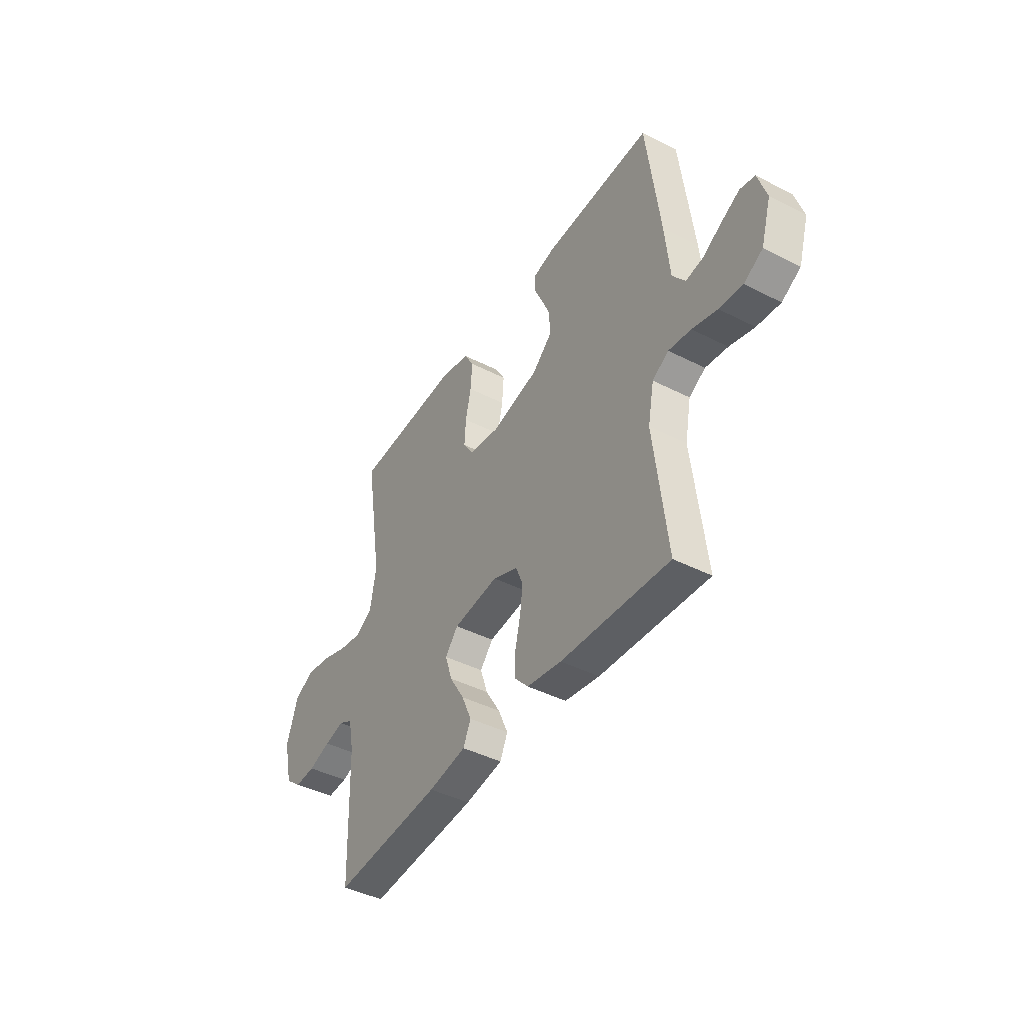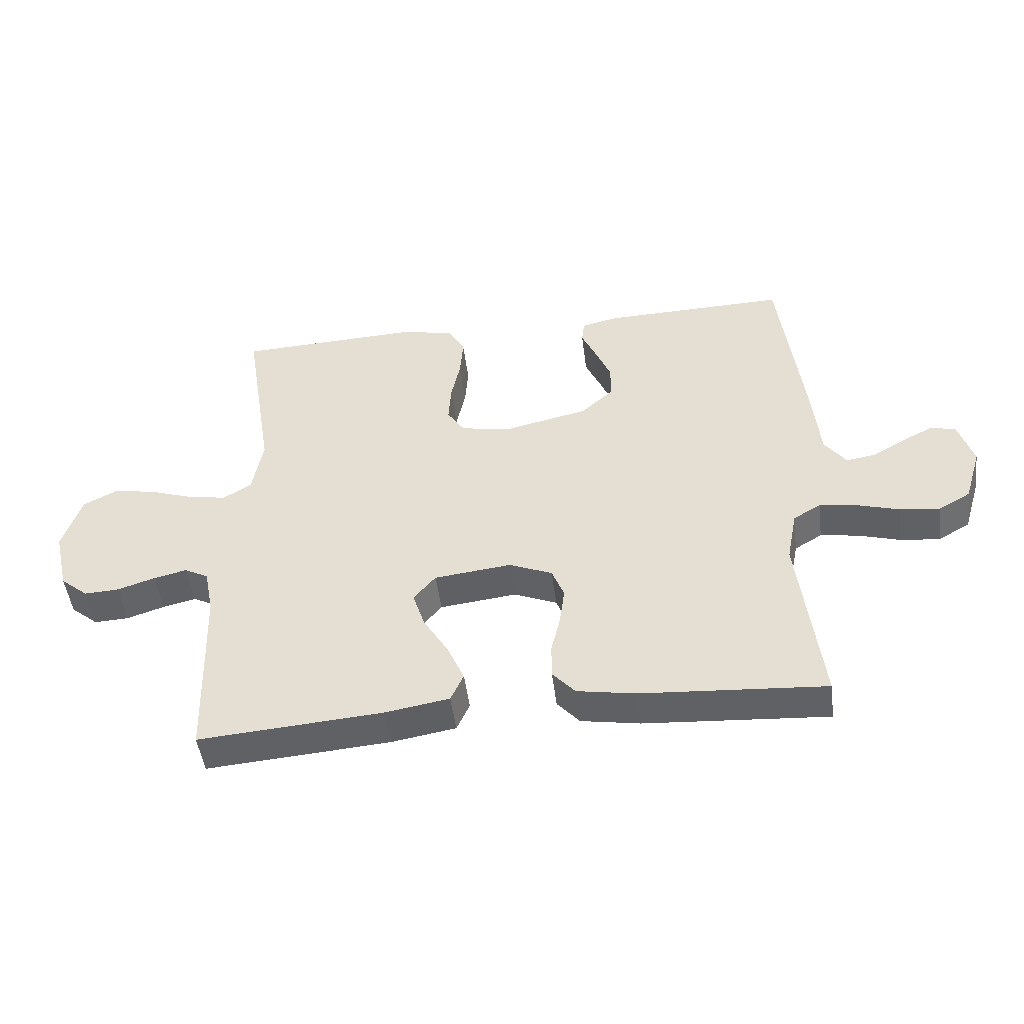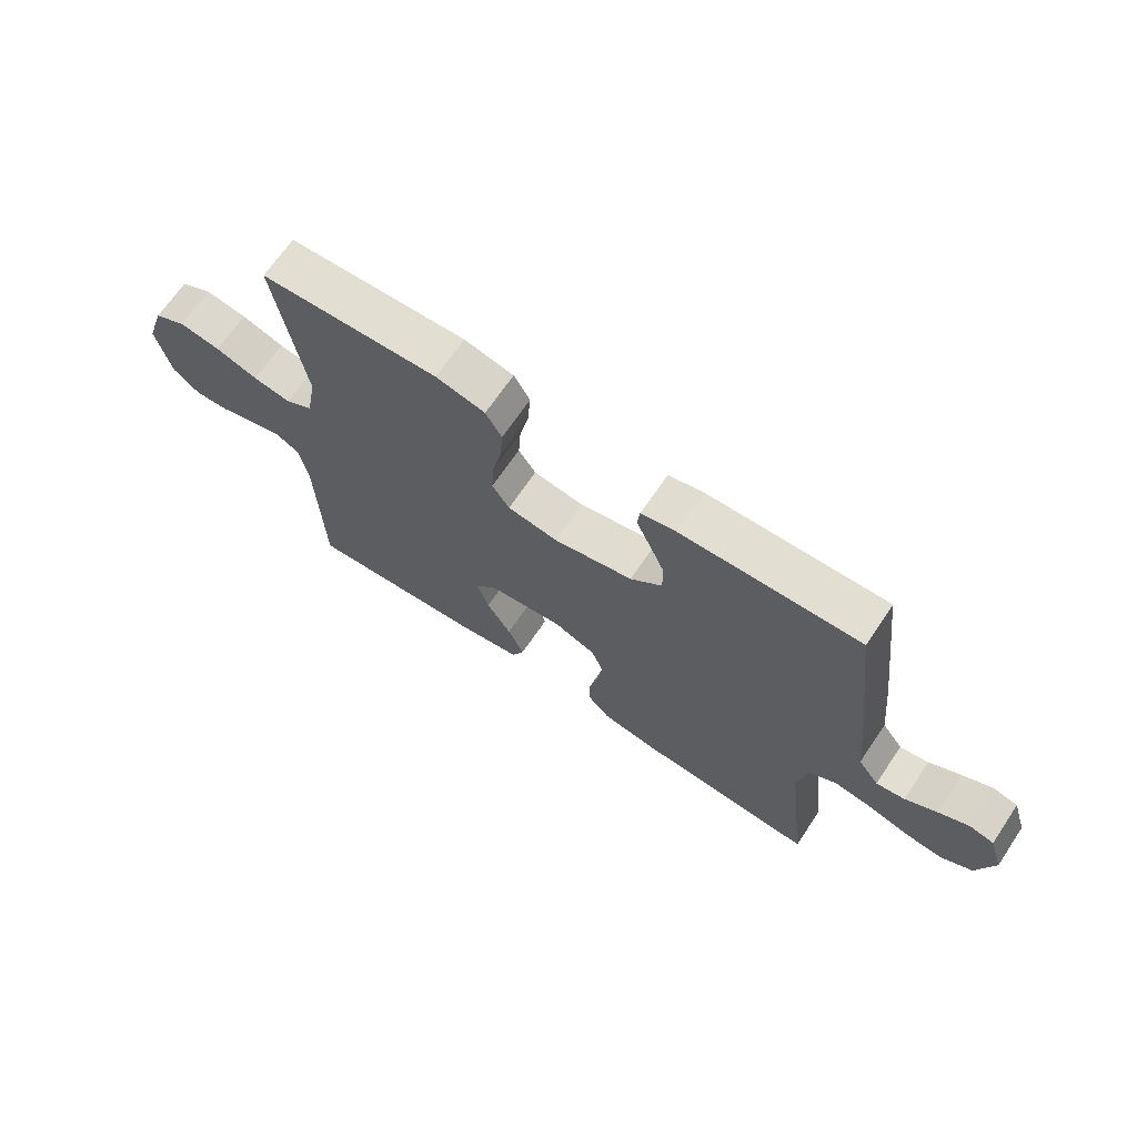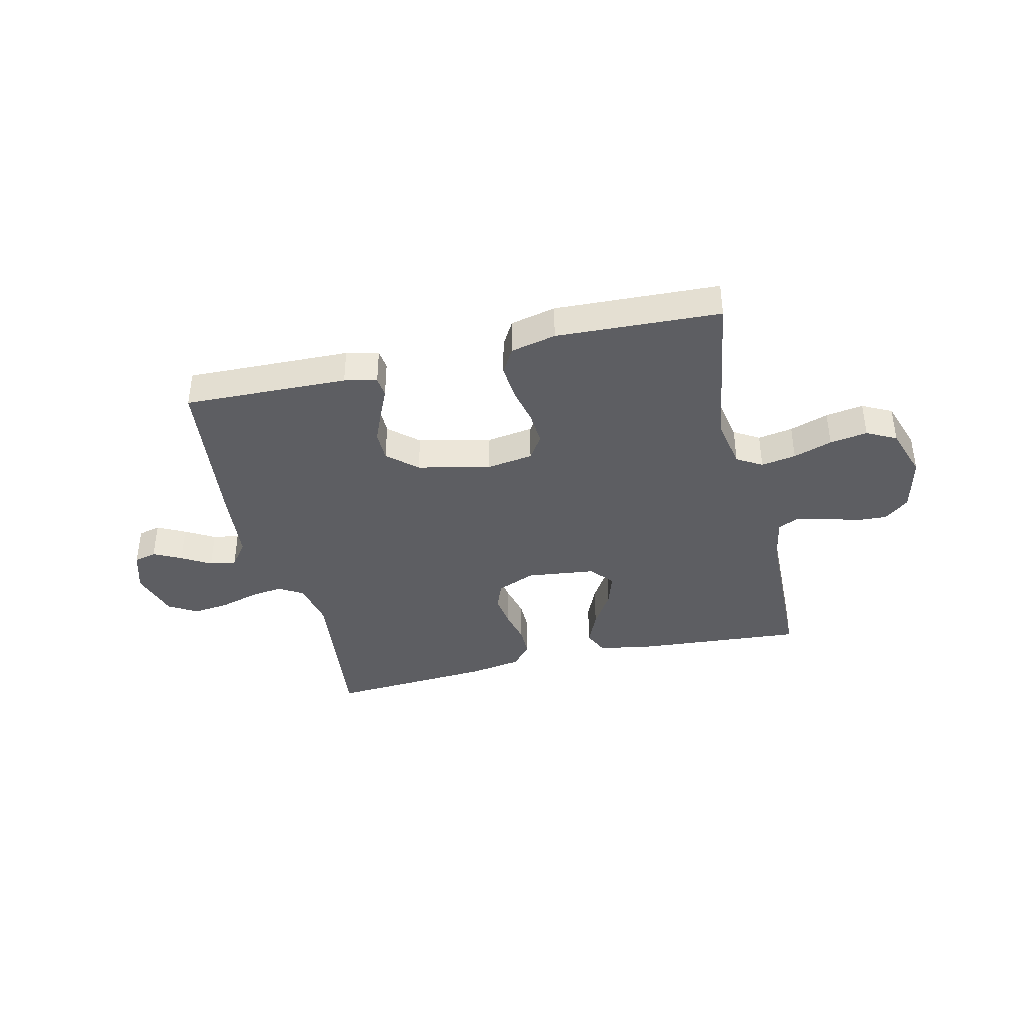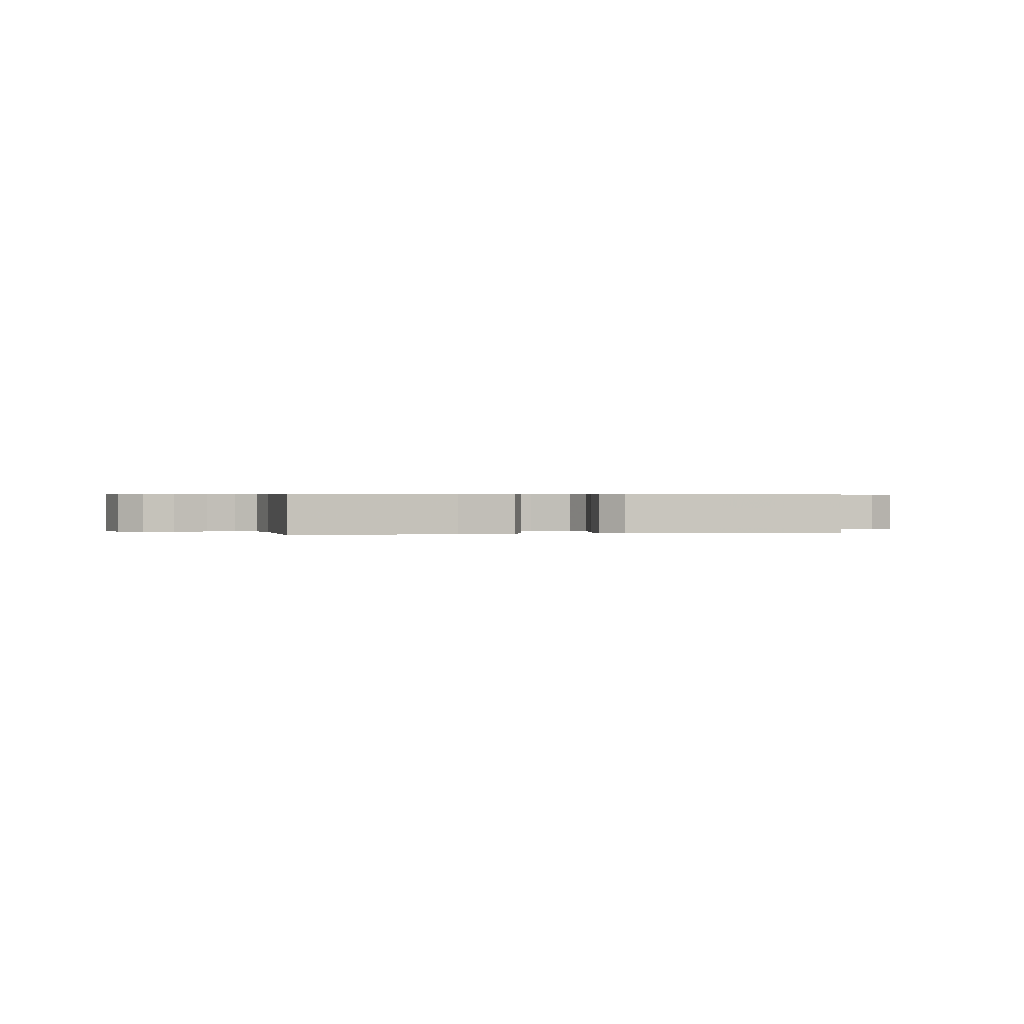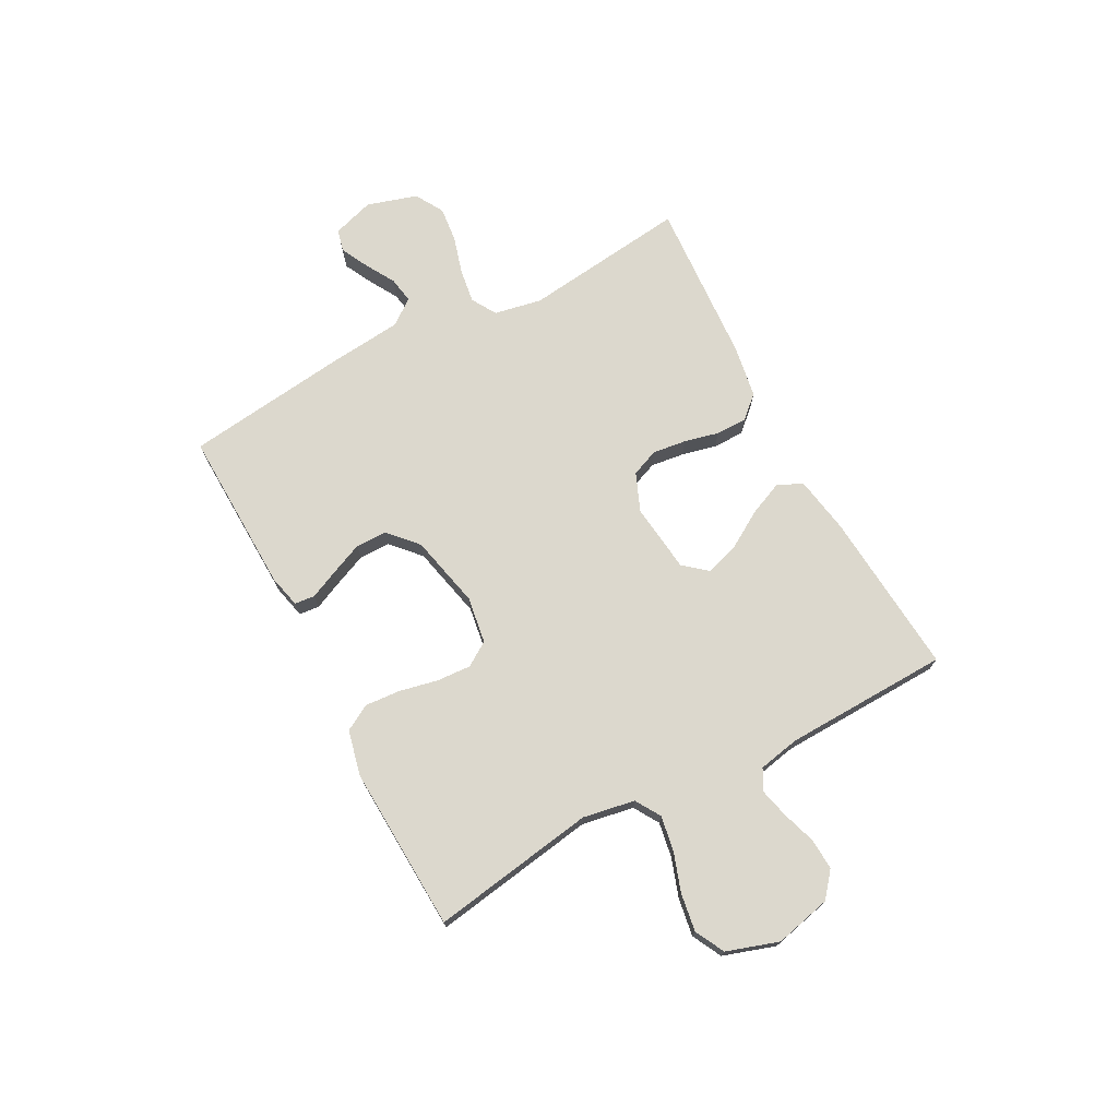
<metadata>
{"format":"obj","ext":"obj","renderer":"f3d","projection":"perspective","resolution":1024,"background":"white","views":[{"elev":-42.9,"azim":-121.2,"up":"+Z"},{"elev":-47.9,"azim":-172.9,"up":"+Z"},{"elev":68.0,"azim":-146.0,"up":"+Z"},{"elev":-39.2,"azim":13.4,"up":"+Y"},{"elev":0.4,"azim":167.9,"up":"+Y"},{"elev":72.6,"azim":61.9,"up":"+Y"}]}
</metadata>
<code>
v 0.5 0.07 -0.5
v 0.2 0.07 -0.476
v 0.095 0.07 -0.458
v 0.074 0.07 -0.412
v 0.101 0.07 -0.35
v 0.142 0.07 -0.283
v 0.162 0.07 -0.222
v 0.126 0.07 -0.179
v 0 0.07 -0.164
v -0.07 0.07 -0.193
v -0.09 0.07 -0.243
v -0.082 0.07 -0.304
v -0.067 0.07 -0.367
v -0.067 0.07 -0.424
v -0.104 0.07 -0.465
v -0.2 0.07 -0.481
v -0.5 0.07 -0.5
v -0.464 0.07 -0.2
v -0.481 0.07 -0.113
v -0.526 0.07 -0.086
v -0.588 0.07 -0.095
v -0.657 0.07 -0.115
v -0.722 0.07 -0.122
v -0.774 0.07 -0.092
v -0.802 0.07 0
v -0.778 0.07 0.076
v -0.737 0.07 0.086
v -0.686 0.07 0.06
v -0.633 0.07 0.029
v -0.585 0.07 0.021
v -0.55 0.07 0.068
v -0.537 0.07 0.2
v -0.5 0.07 0.5
v -0.2 0.07 0.491
v -0.141 0.07 0.477
v -0.137 0.07 0.44
v -0.161 0.07 0.387
v -0.186 0.07 0.328
v -0.186 0.07 0.271
v -0.133 0.07 0.223
v 0 0.07 0.193
v 0.085 0.07 0.206
v 0.114 0.07 0.25
v 0.11 0.07 0.313
v 0.095 0.07 0.383
v 0.09 0.07 0.448
v 0.117 0.07 0.495
v 0.2 0.07 0.514
v 0.5 0.07 0.5
v 0.452 0.07 0.2
v 0.469 0.07 0.105
v 0.515 0.07 0.077
v 0.579 0.07 0.088
v 0.65 0.07 0.112
v 0.719 0.07 0.123
v 0.773 0.07 0.095
v 0.804 0.07 0
v 0.78 0.07 -0.103
v 0.735 0.07 -0.14
v 0.678 0.07 -0.137
v 0.617 0.07 -0.117
v 0.563 0.07 -0.104
v 0.524 0.07 -0.124
v 0.509 0.07 -0.2
v 0.5 0 -0.5
v 0.2 0 -0.476
v 0.095 0 -0.458
v 0.074 0 -0.412
v 0.101 0 -0.35
v 0.142 0 -0.283
v 0.162 0 -0.222
v 0.126 0 -0.179
v 0 0 -0.164
v -0.07 0 -0.193
v -0.09 0 -0.243
v -0.082 0 -0.304
v -0.067 0 -0.367
v -0.067 0 -0.424
v -0.104 0 -0.465
v -0.2 0 -0.481
v -0.5 0 -0.5
v -0.464 0 -0.2
v -0.481 0 -0.113
v -0.526 0 -0.086
v -0.588 0 -0.095
v -0.657 0 -0.115
v -0.722 0 -0.122
v -0.774 0 -0.092
v -0.802 0 0
v -0.778 0 0.076
v -0.737 0 0.086
v -0.686 0 0.06
v -0.633 0 0.029
v -0.585 0 0.021
v -0.55 0 0.068
v -0.537 0 0.2
v -0.5 0 0.5
v -0.2 0 0.491
v -0.141 0 0.477
v -0.137 0 0.44
v -0.161 0 0.387
v -0.186 0 0.328
v -0.186 0 0.271
v -0.133 0 0.223
v 0 0 0.193
v 0.085 0 0.206
v 0.114 0 0.25
v 0.11 0 0.313
v 0.095 0 0.383
v 0.09 0 0.448
v 0.117 0 0.495
v 0.2 0 0.514
v 0.5 0 0.5
v 0.452 0 0.2
v 0.469 0 0.105
v 0.515 0 0.077
v 0.579 0 0.088
v 0.65 0 0.112
v 0.719 0 0.123
v 0.773 0 0.095
v 0.804 0 0
v 0.78 0 -0.103
v 0.735 0 -0.14
v 0.678 0 -0.137
v 0.617 0 -0.117
v 0.563 0 -0.104
v 0.524 0 -0.124
v 0.509 0 -0.2
f 58 59 60 61
f 58 61 62
f 57 58 62
f 56 57 62
f 53 54 55 56
f 52 53 56 62
f 51 52 62 63
f 47 48 49 50
f 47 50 51
f 44 45 46 47
f 43 44 47 51
f 42 43 51 63
f 34 35 36 37
f 34 37 38
f 31 32 33 34
f 30 31 34 38
f 26 27 28 29
f 24 25 26 29
f 24 29 30
f 21 22 23 24
f 20 21 24 30
f 19 20 30 38
f 15 16 17 18
f 12 13 14 15
f 11 12 15 18
f 10 11 18 19
f 3 4 5 6
f 3 6 7
f 64 1 2 3
f 64 3 7
f 41 42 63 64
f 40 41 64 7
f 39 40 7 8
f 19 38 39
f 9 10 19 39
f 8 9 39
f 125 124 123 122
f 126 125 122
f 126 122 121
f 126 121 120
f 120 119 118 117
f 126 120 117 116
f 127 126 116 115
f 114 113 112 111
f 115 114 111
f 111 110 109 108
f 115 111 108 107
f 127 115 107 106
f 101 100 99 98
f 102 101 98
f 98 97 96 95
f 102 98 95 94
f 93 92 91 90
f 93 90 89 88
f 94 93 88
f 88 87 86 85
f 94 88 85 84
f 102 94 84 83
f 82 81 80 79
f 79 78 77 76
f 82 79 76 75
f 83 82 75 74
f 70 69 68 67
f 71 70 67
f 67 66 65 128
f 71 67 128
f 128 127 106 105
f 71 128 105 104
f 72 71 104 103
f 103 102 83
f 103 83 74 73
f 103 73 72
f 1 65 66 2
f 2 66 67 3
f 3 67 68 4
f 4 68 69 5
f 5 69 70 6
f 6 70 71 7
f 7 71 72 8
f 8 72 73 9
f 9 73 74 10
f 10 74 75 11
f 11 75 76 12
f 12 76 77 13
f 13 77 78 14
f 14 78 79 15
f 15 79 80 16
f 16 80 81 17
f 17 81 82 18
f 18 82 83 19
f 19 83 84 20
f 20 84 85 21
f 21 85 86 22
f 22 86 87 23
f 23 87 88 24
f 24 88 89 25
f 25 89 90 26
f 26 90 91 27
f 27 91 92 28
f 28 92 93 29
f 29 93 94 30
f 30 94 95 31
f 31 95 96 32
f 32 96 97 33
f 33 97 98 34
f 34 98 99 35
f 35 99 100 36
f 36 100 101 37
f 37 101 102 38
f 38 102 103 39
f 39 103 104 40
f 40 104 105 41
f 41 105 106 42
f 42 106 107 43
f 43 107 108 44
f 44 108 109 45
f 45 109 110 46
f 46 110 111 47
f 47 111 112 48
f 48 112 113 49
f 49 113 114 50
f 50 114 115 51
f 51 115 116 52
f 52 116 117 53
f 53 117 118 54
f 54 118 119 55
f 55 119 120 56
f 56 120 121 57
f 57 121 122 58
f 58 122 123 59
f 59 123 124 60
f 60 124 125 61
f 61 125 126 62
f 62 126 127 63
f 63 127 128 64
f 64 128 65 1

</code>
